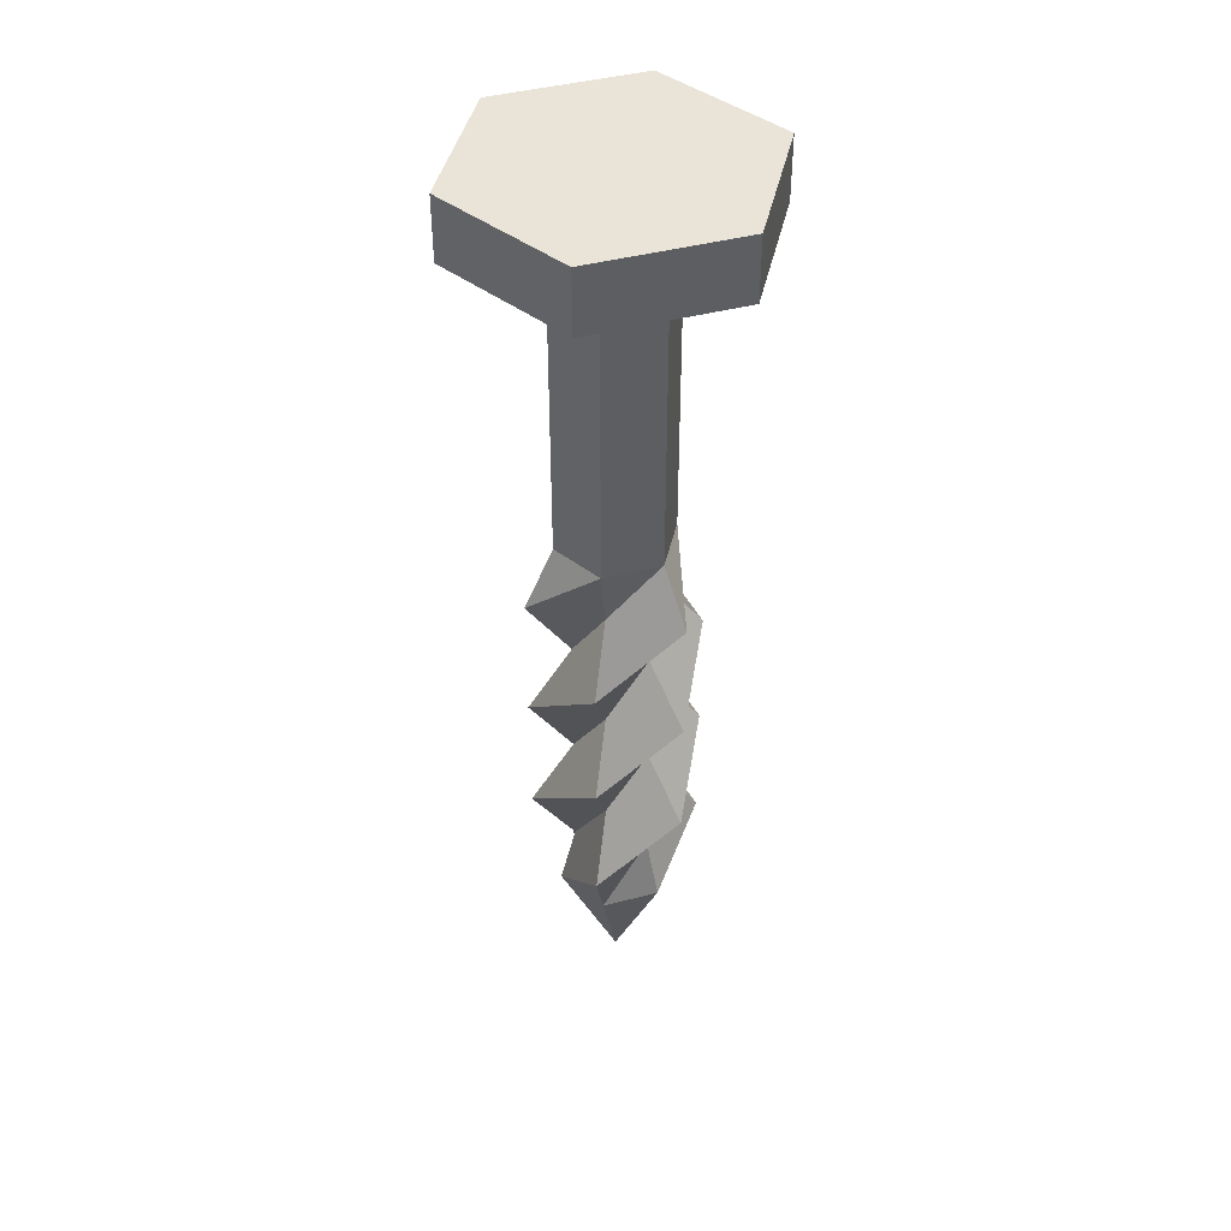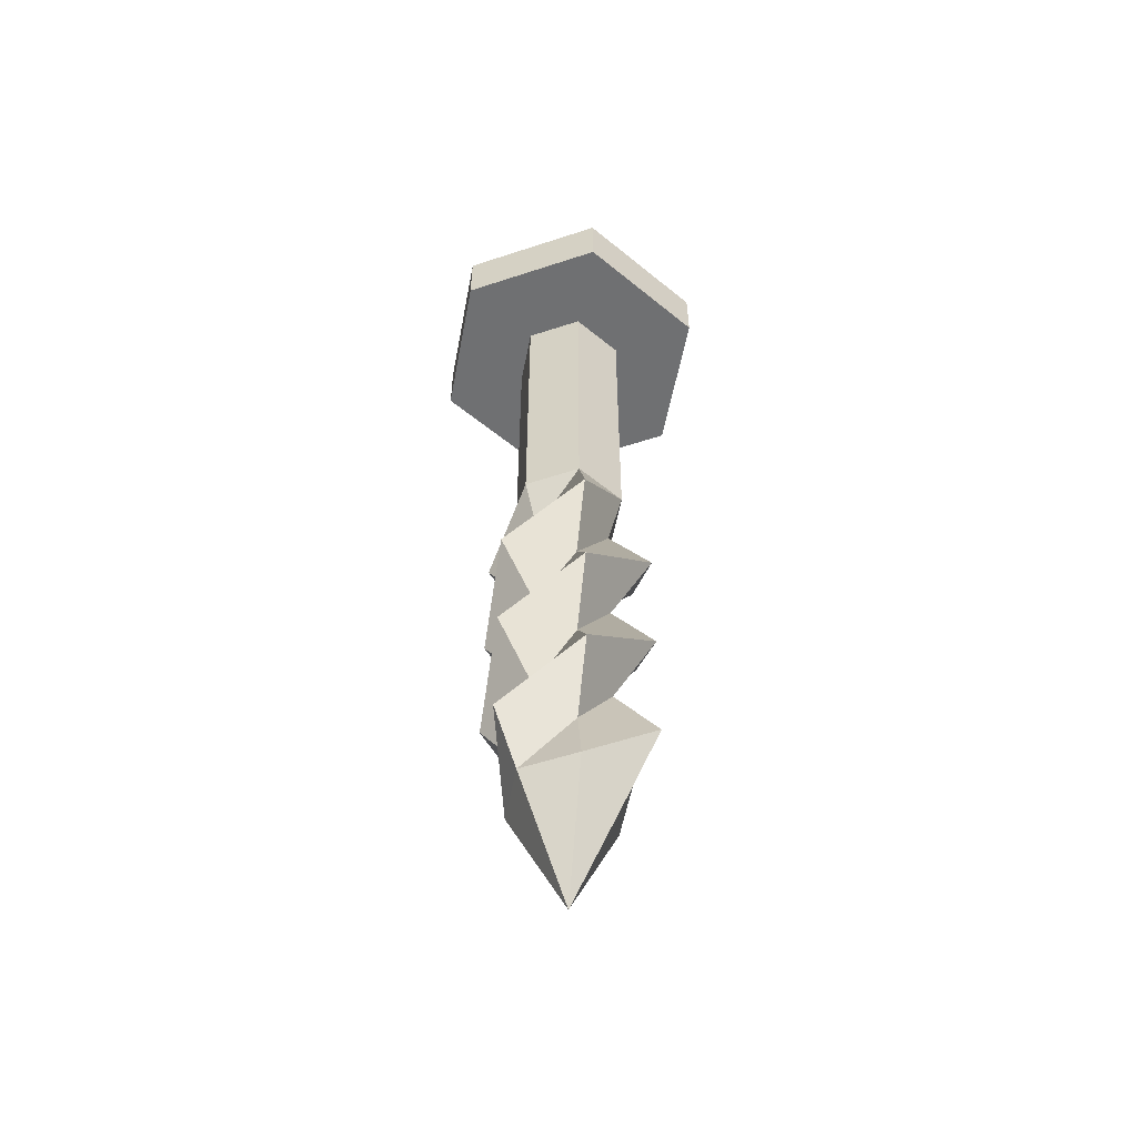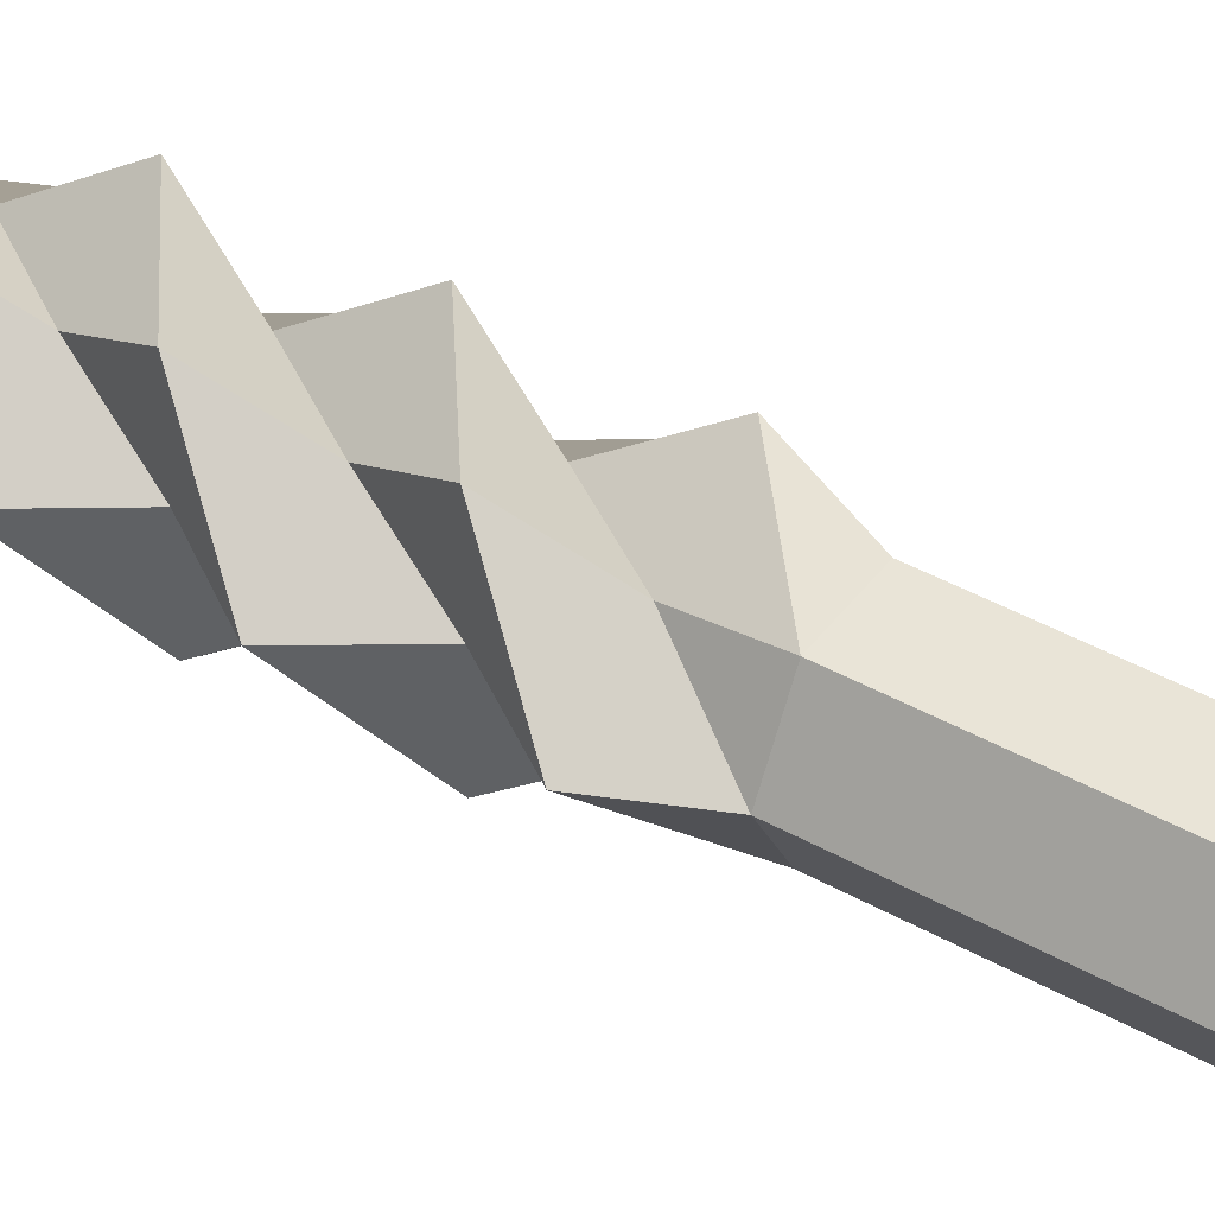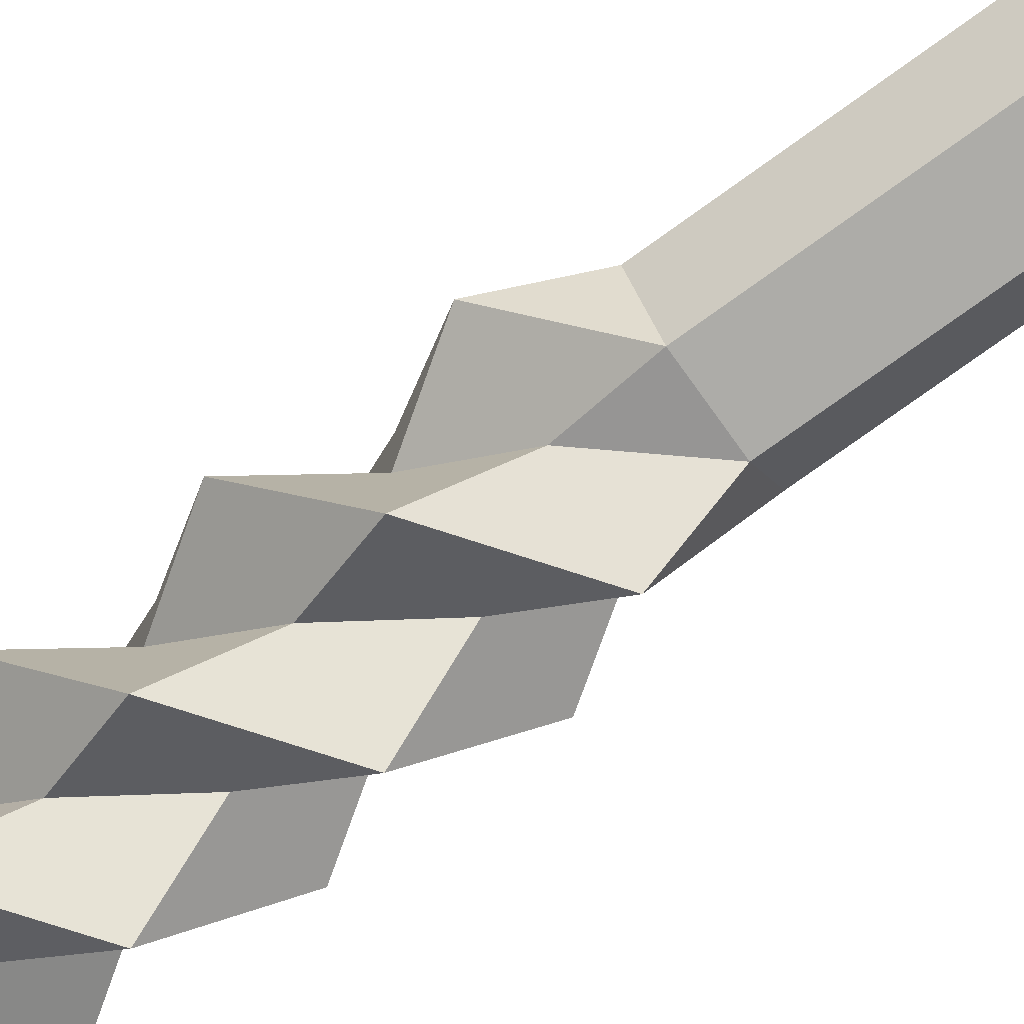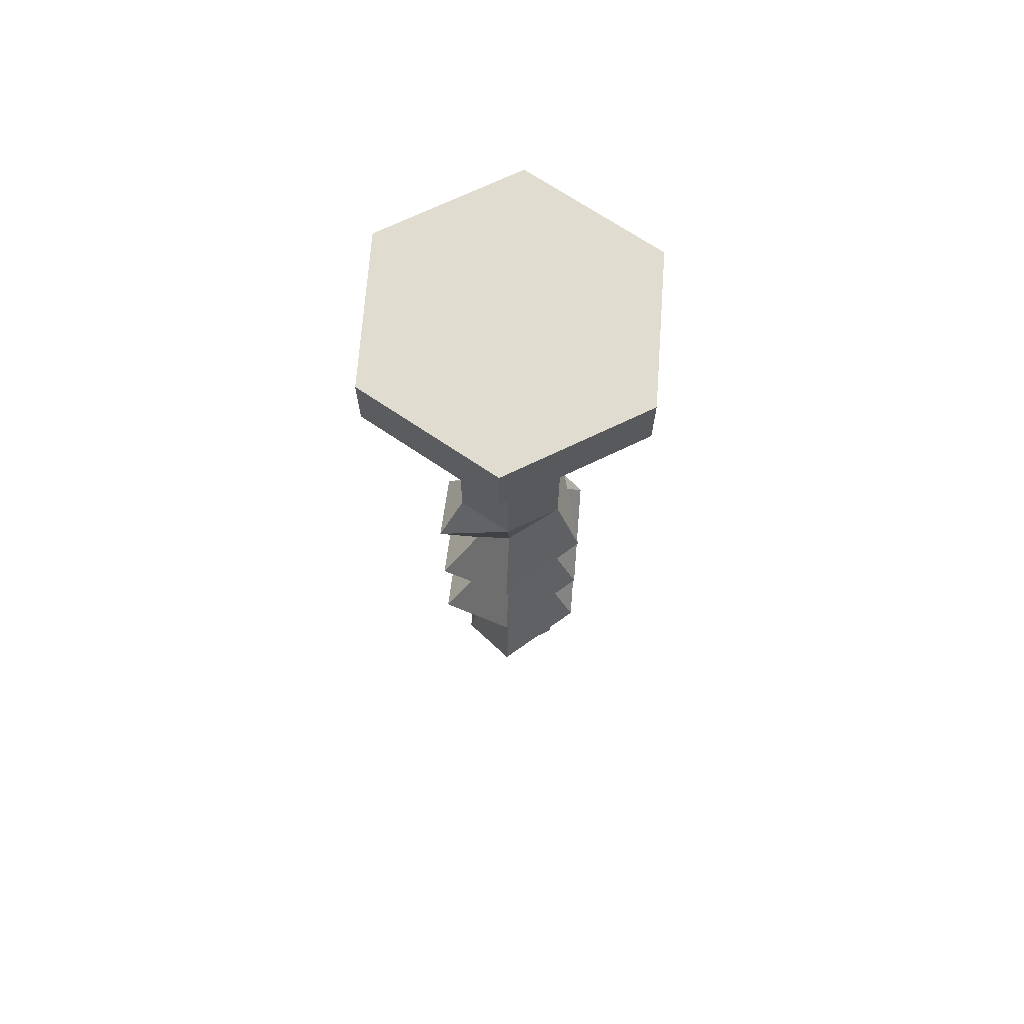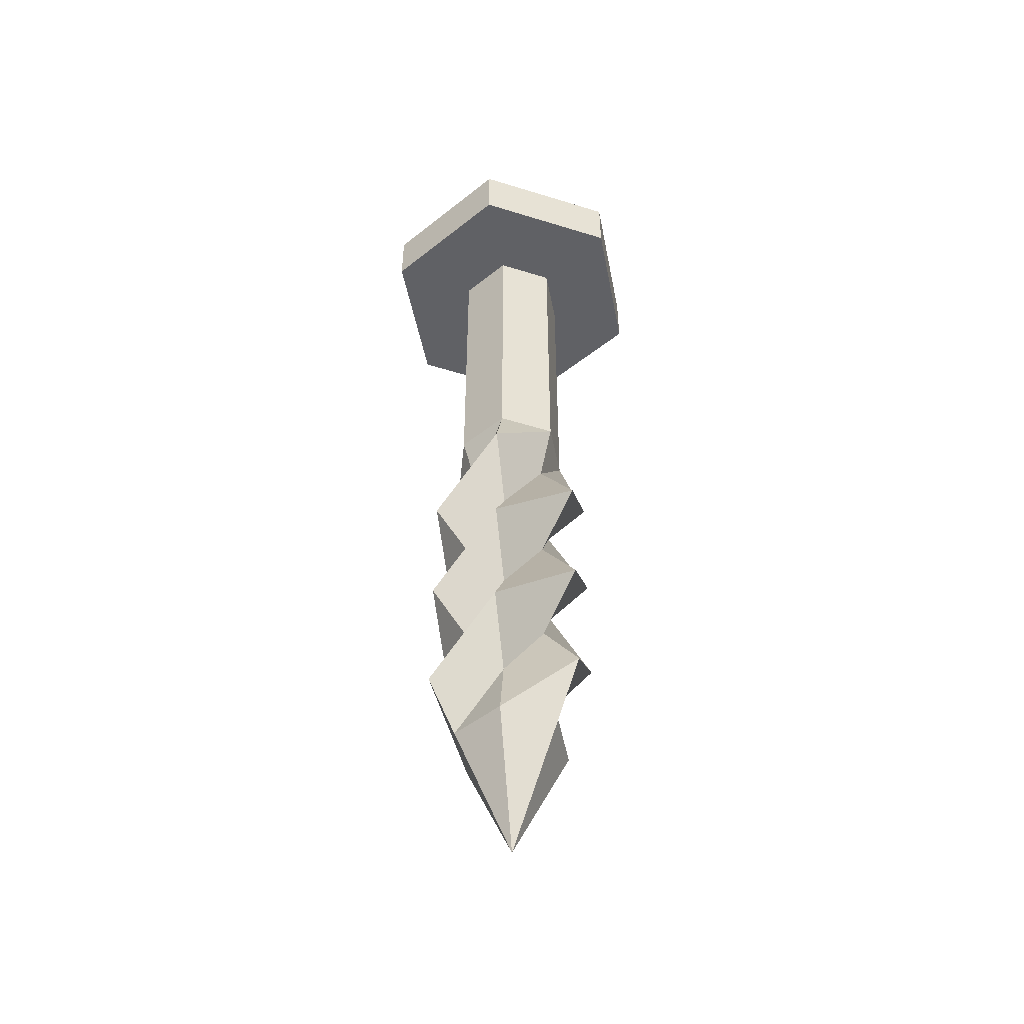
<metadata>
{"format":"obj","ext":"obj","renderer":"f3d","projection":"perspective","resolution":1024,"background":"white","views":[{"elev":42.8,"azim":42.5,"up":"+Y"},{"elev":-54.9,"azim":79.2,"up":"+Y"},{"elev":43.0,"azim":123.7,"up":"+Z"},{"elev":-76.6,"azim":125.7,"up":"+Z"},{"elev":69.6,"azim":154.2,"up":"+Y"},{"elev":-49.6,"azim":101.1,"up":"+Y"}]}
</metadata>
<code>
v -0.3811 -5 -0.6603
v 0.3811 -5 -0.6603
v 0.7622 -5 -0
v 0.3811 -5 0.6603
v -0.3811 -5 0.6603
v -0.7622 -5 -0
v -0.3811 5 -0.6603
v 0.3811 5 -0.6603
v 0.7622 5 -0
v 0.3811 5 0.6603
v -0.3811 5 0.6603
v -0.7622 5 -0
v -0 -6.684 -0
v -0.9679 5.821 -1.677
v 0.9679 5.821 -1.677
v 1.936 5.821 -0
v 0.9679 5.821 1.677
v -0.9679 5.821 1.677
v -1.936 5.821 0
v -0.9679 5 -1.677
v 0.9679 5 -1.677
v 1.936 5 -0
v 0.9679 5 1.677
v -0.9679 5 1.677
v -1.936 5 0
v 0 5.821 -0
v -1.131 -4.167 0
v -0.5569 -3.333 -0
v -1.131 -2.5 0
v -0.5569 -1.667 -0
v -1.131 -0.8333 0
v -0.5569 0 -0
v -0.7622 0.8333 -0
v -0.2785 -4.167 0.4824
v -0.5655 -3.333 0.9797
v -0.2785 -2.5 0.4824
v -0.5655 -1.667 0.9797
v -0.2785 -0.8333 0.4824
v -0.5655 0 0.9797
v -0.3811 0.8333 0.6603
v 0.5655 -4.167 0.9797
v 0.2785 -3.333 0.4824
v 0.5655 -2.5 0.9797
v 0.2785 -1.667 0.4824
v 0.5655 -0.8333 0.9797
v 0.2785 0 0.4824
v 0.3811 0.8333 0.6603
v 0.5569 -4.167 -0
v 1.131 -3.333 -0
v 0.5569 -2.5 -0
v 1.131 -1.667 -0
v 0.5569 -0.8333 -0
v 1.131 0 -0
v 0.7622 0.8333 -0
v 0.5655 -4.167 -0.9797
v 0.2785 -3.333 -0.4824
v 0.5655 -2.5 -0.9797
v 0.2785 -1.667 -0.4824
v 0.5655 -0.8333 -0.9797
v 0.2785 0 -0.4824
v 0.3811 0.8333 -0.6603
v -0.2785 -4.167 -0.4824
v -0.5655 -3.333 -0.9797
v -0.2785 -2.5 -0.4824
v -0.5655 -1.667 -0.9797
v -0.2785 -0.8333 -0.4824
v -0.5655 0 -0.9797
v -0.3811 0.8333 -0.6603
f 1 62 2
f 62 63 55 2
f 2 55 3
f 55 56 48 3
f 3 48 4
f 48 49 41 4
f 4 41 5
f 41 42 34 5
f 5 34 6
f 34 35 27 6
f 6 27 1
f 27 28 62 1
f 1 13 6
f 6 13 5
f 5 13 4
f 4 13 3
f 3 13 2
f 2 13 1
f 20 14 15 21
f 21 15 16 22
f 22 16 17 23
f 23 17 18 24
f 24 18 19 25
f 25 19 14 20
f 7 20 21 8
f 8 21 22 9
f 9 22 23 10
f 10 23 24 11
f 11 24 25 12
f 12 25 20 7
f 14 26 15
f 15 26 16
f 19 26 14
f 16 26 17
f 17 26 18
f 18 26 19
f 33 12 7 68
f 33 68 67
f 32 33 67 66
f 31 32 66 65
f 30 31 65 64
f 29 30 64 63
f 28 29 63 62
f 40 11 12 33
f 40 33 32
f 39 40 32 31
f 38 39 31 30
f 37 38 30 29
f 36 37 29 28
f 35 36 28 27
f 47 10 11 40
f 47 40 39
f 46 47 39 38
f 45 46 38 37
f 44 45 37 36
f 43 44 36 35
f 42 43 35 34
f 54 9 10 47
f 54 47 46
f 53 54 46 45
f 52 53 45 44
f 51 52 44 43
f 50 51 43 42
f 49 50 42 41
f 61 8 9 54
f 61 54 53
f 60 61 53 52
f 59 60 52 51
f 58 59 51 50
f 57 58 50 49
f 56 57 49 48
f 7 8 61 68
f 68 61 60
f 67 68 60 59
f 66 67 59 58
f 65 66 58 57
f 64 65 57 56
f 63 64 56 55

</code>
